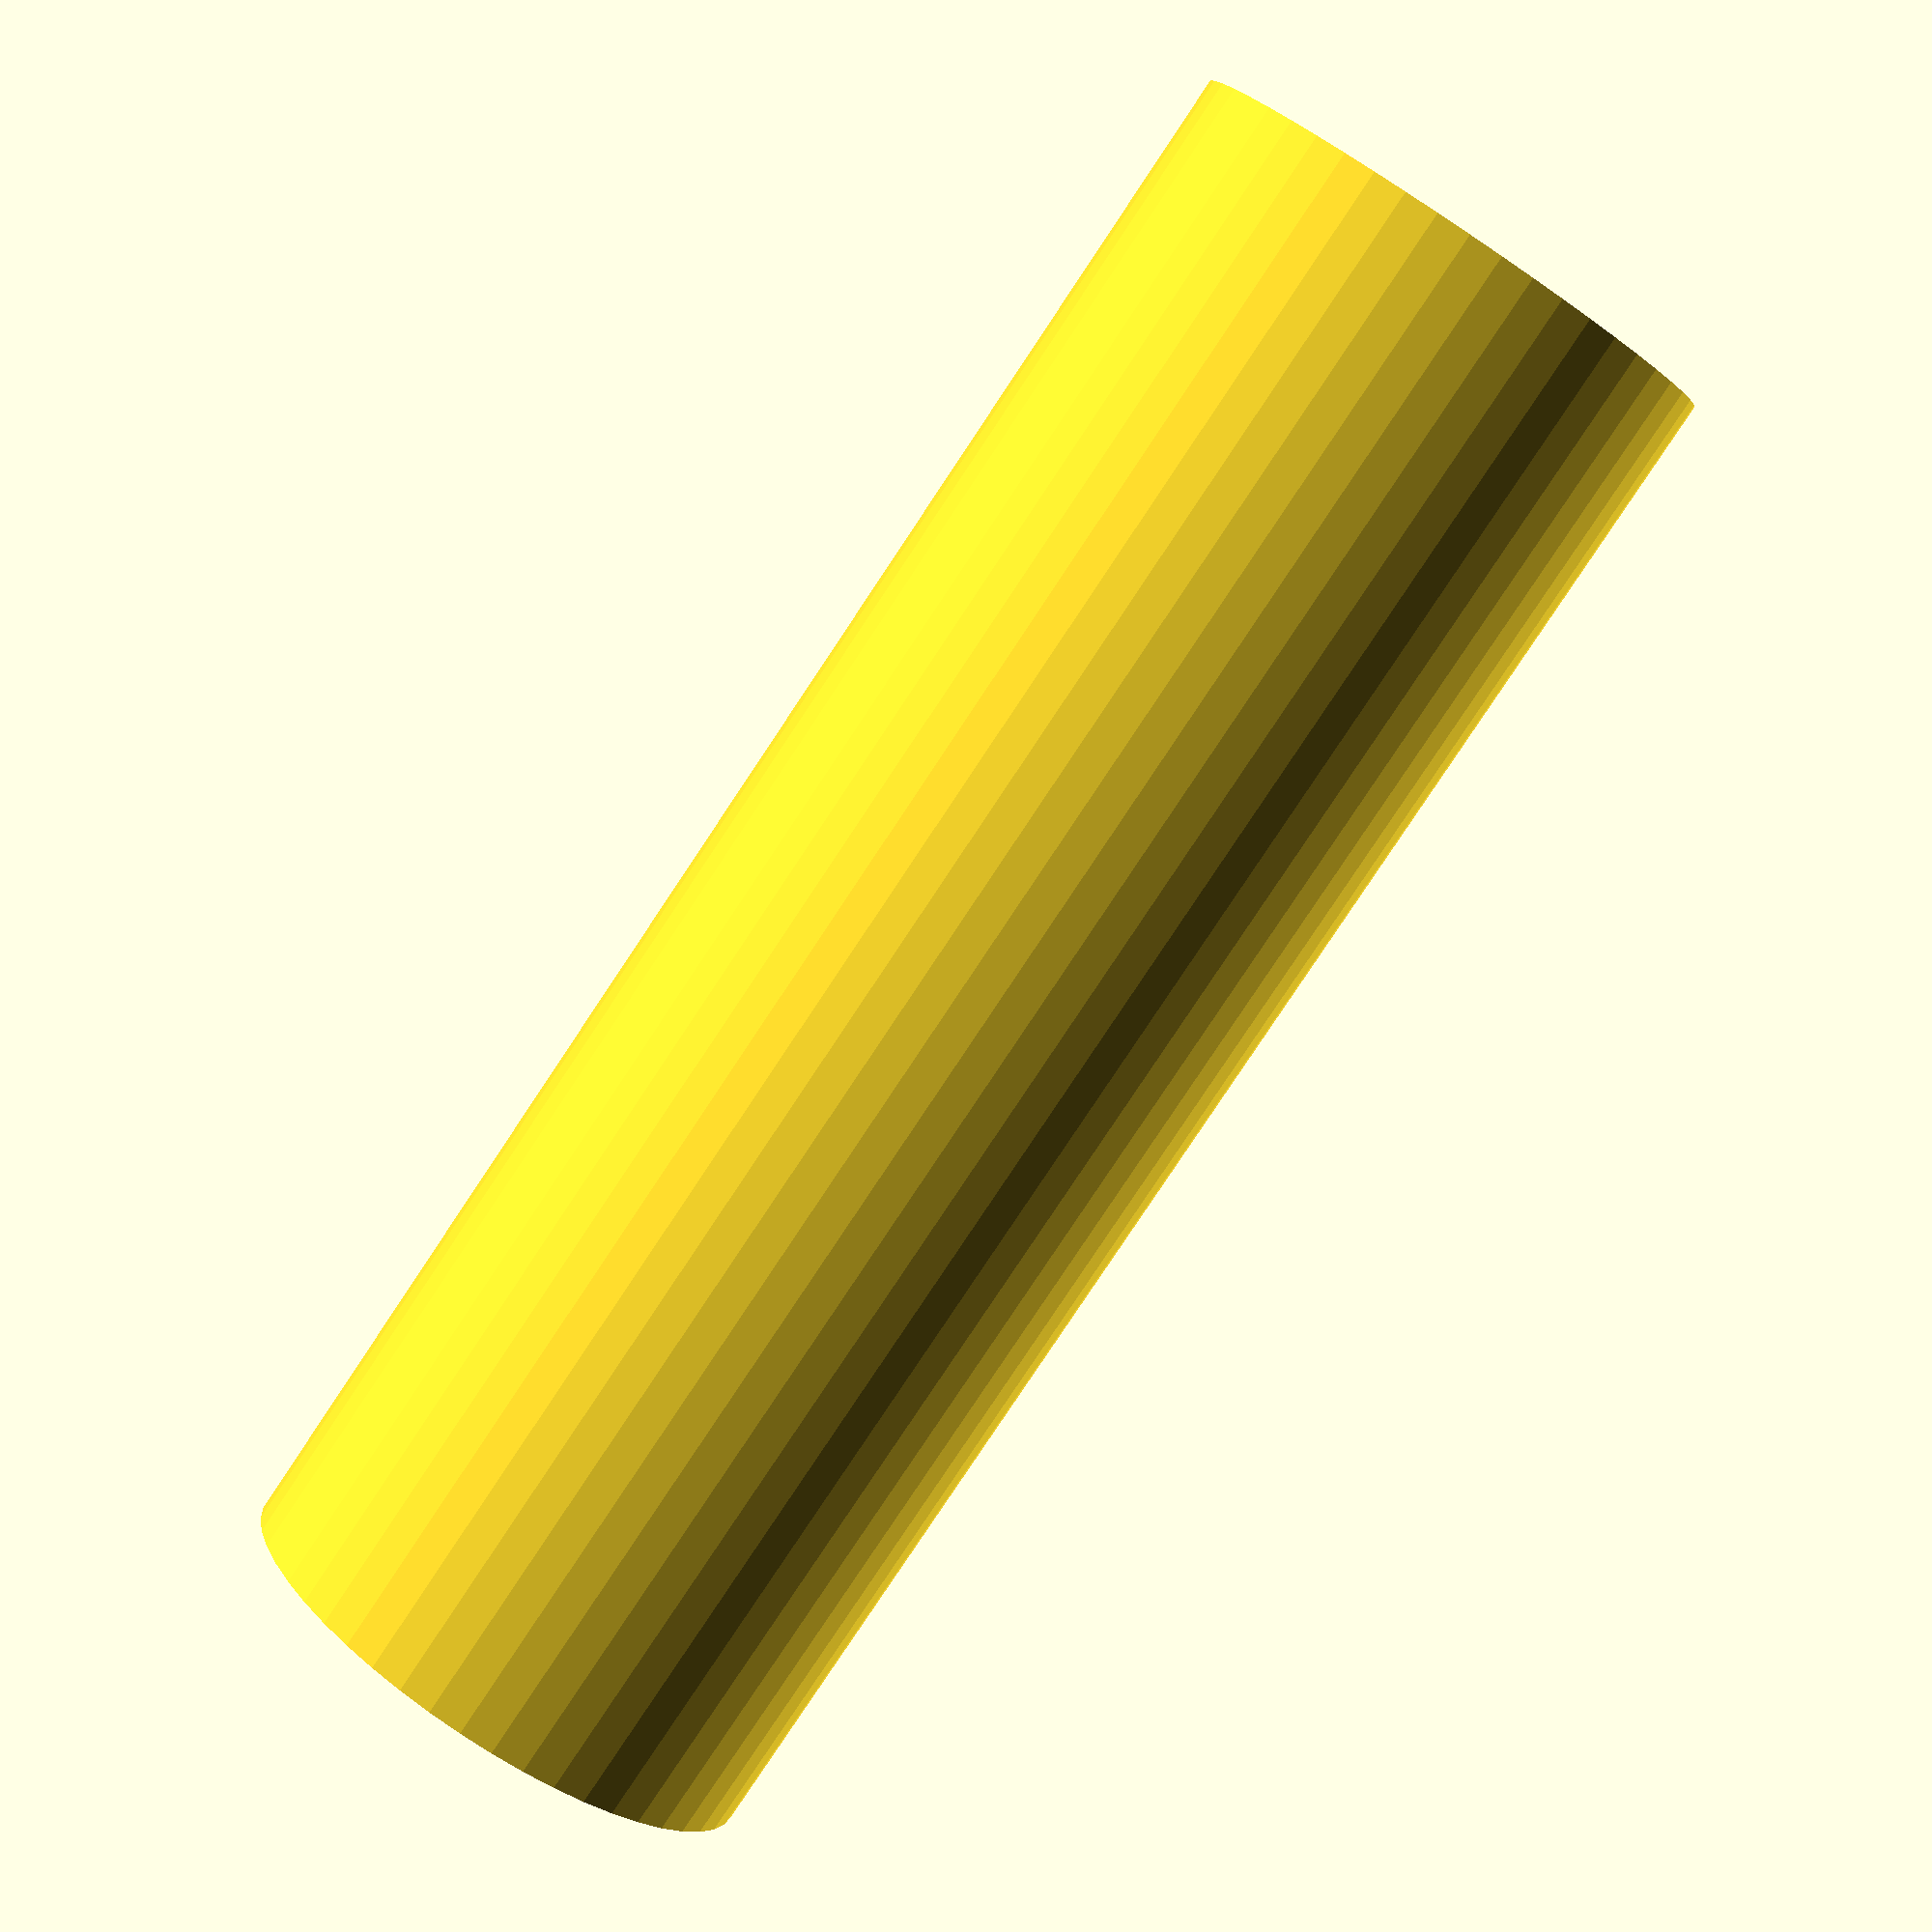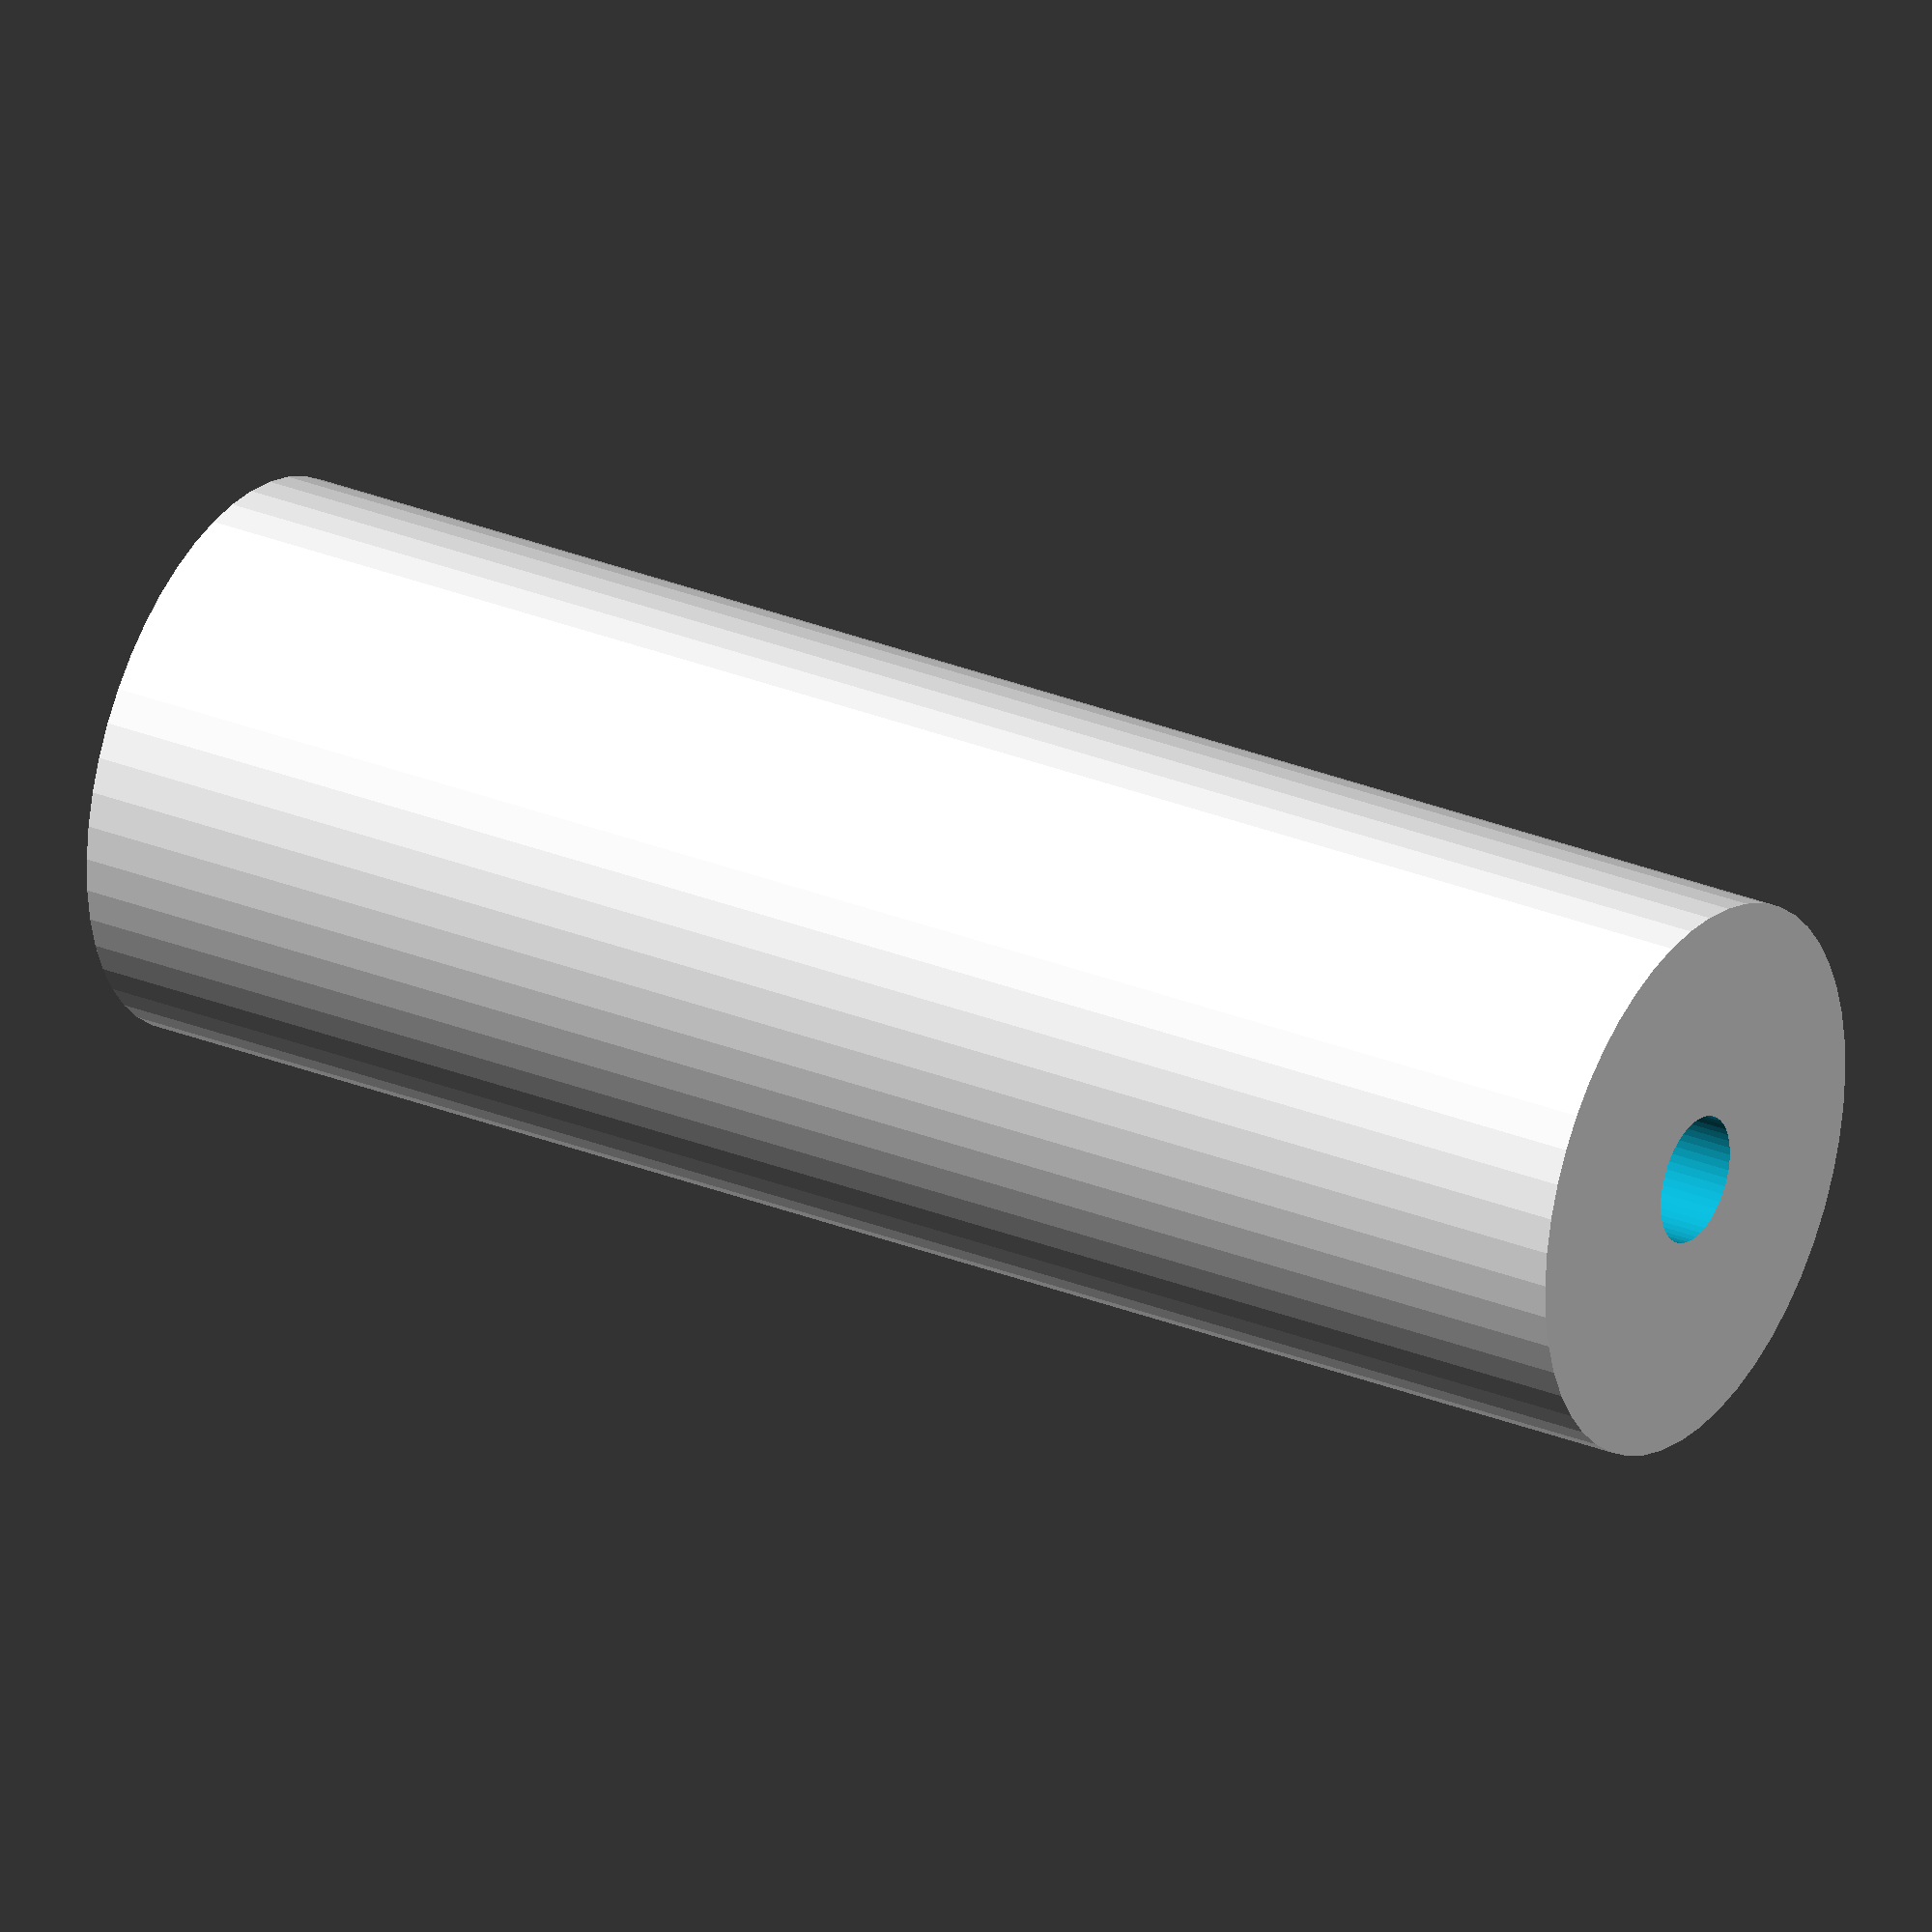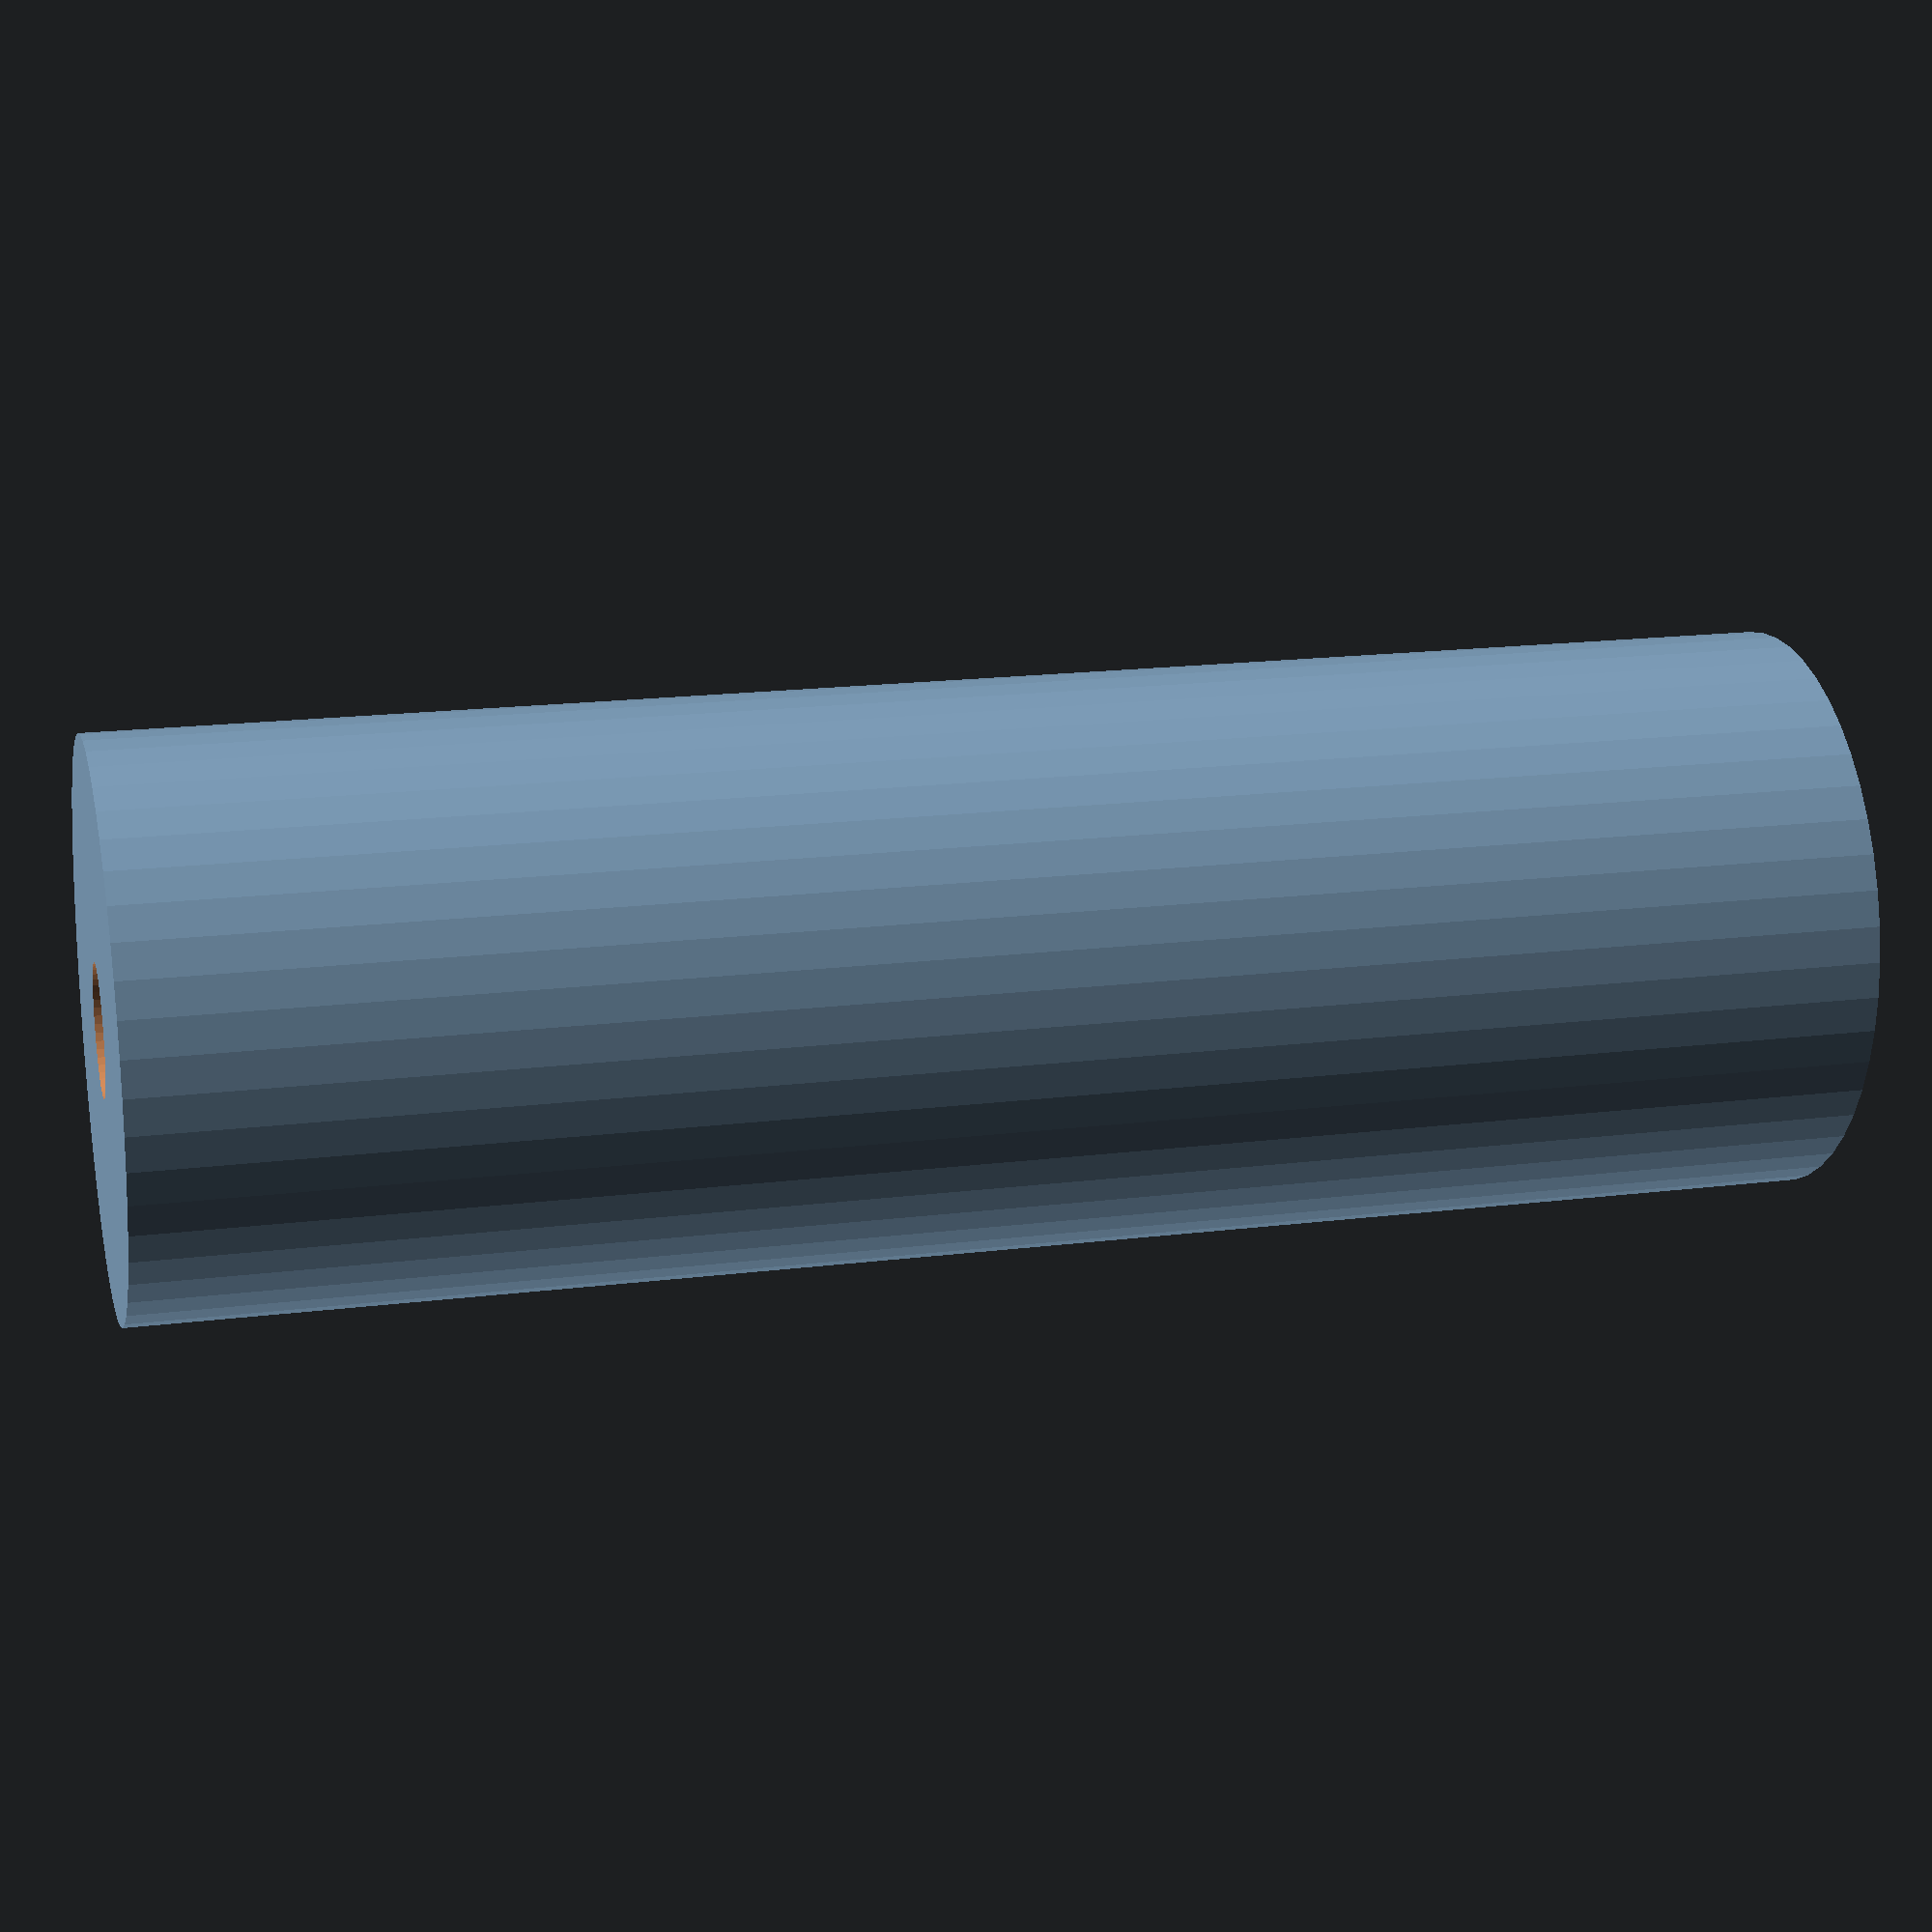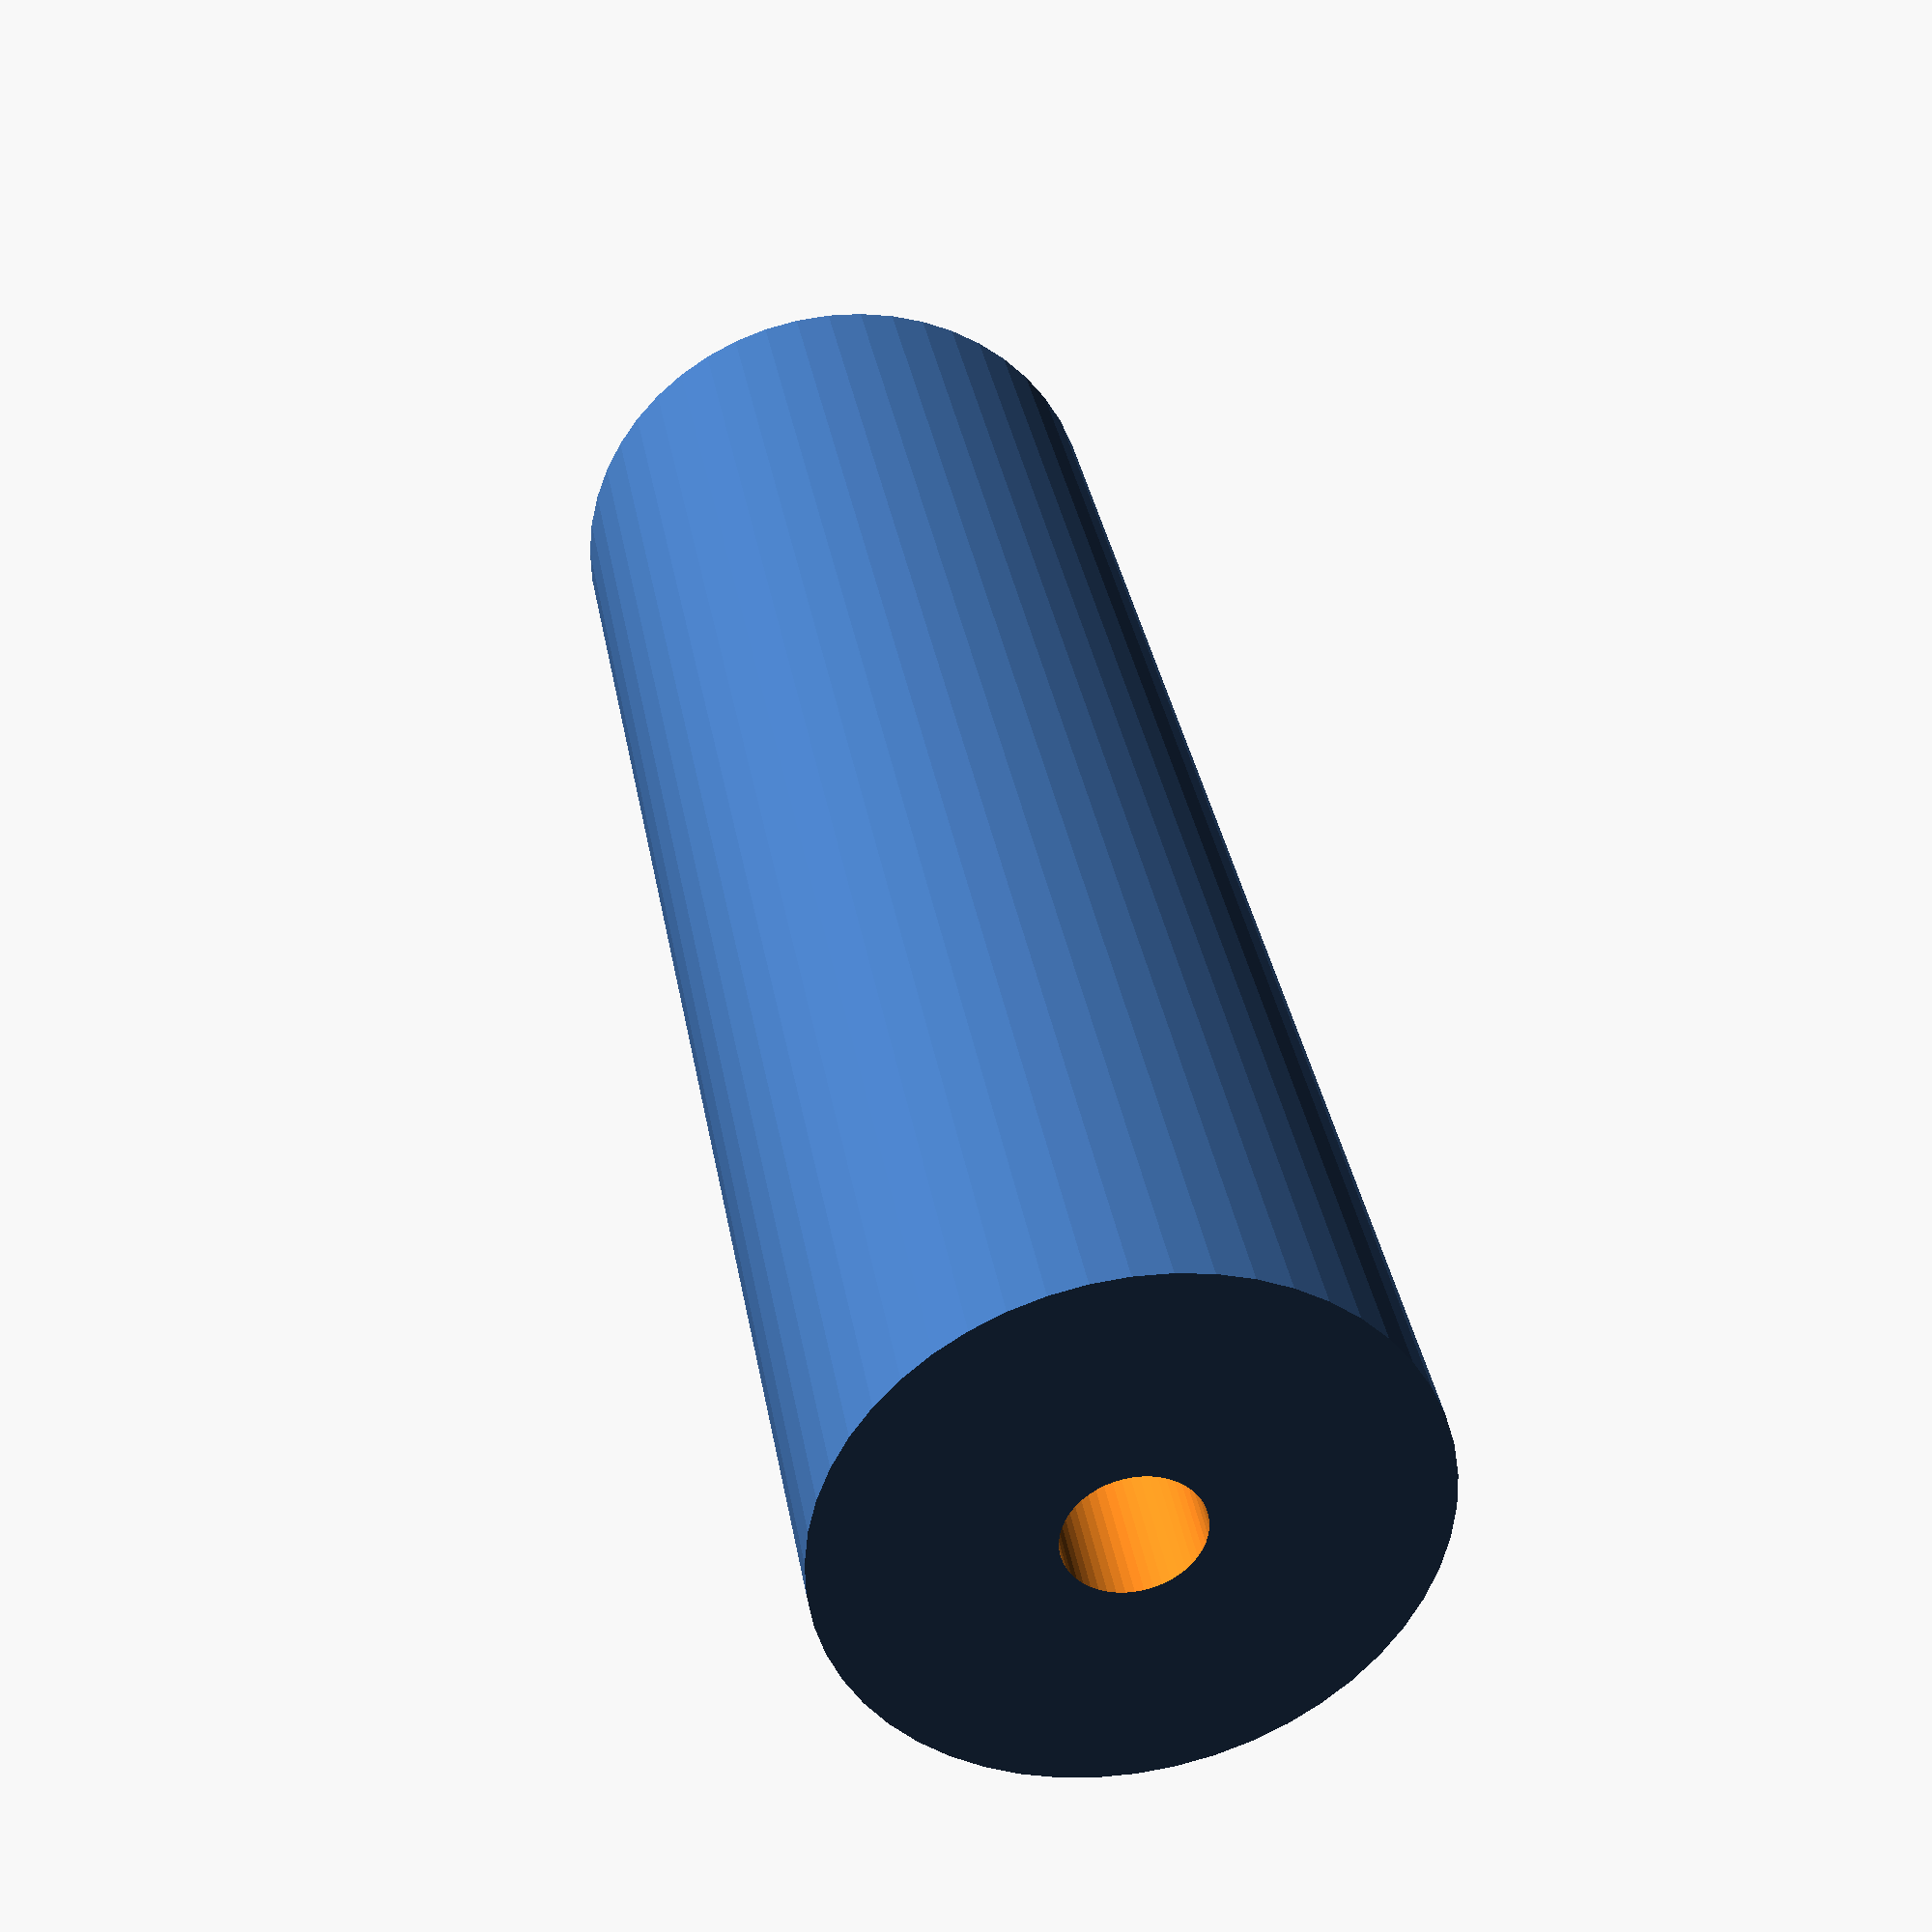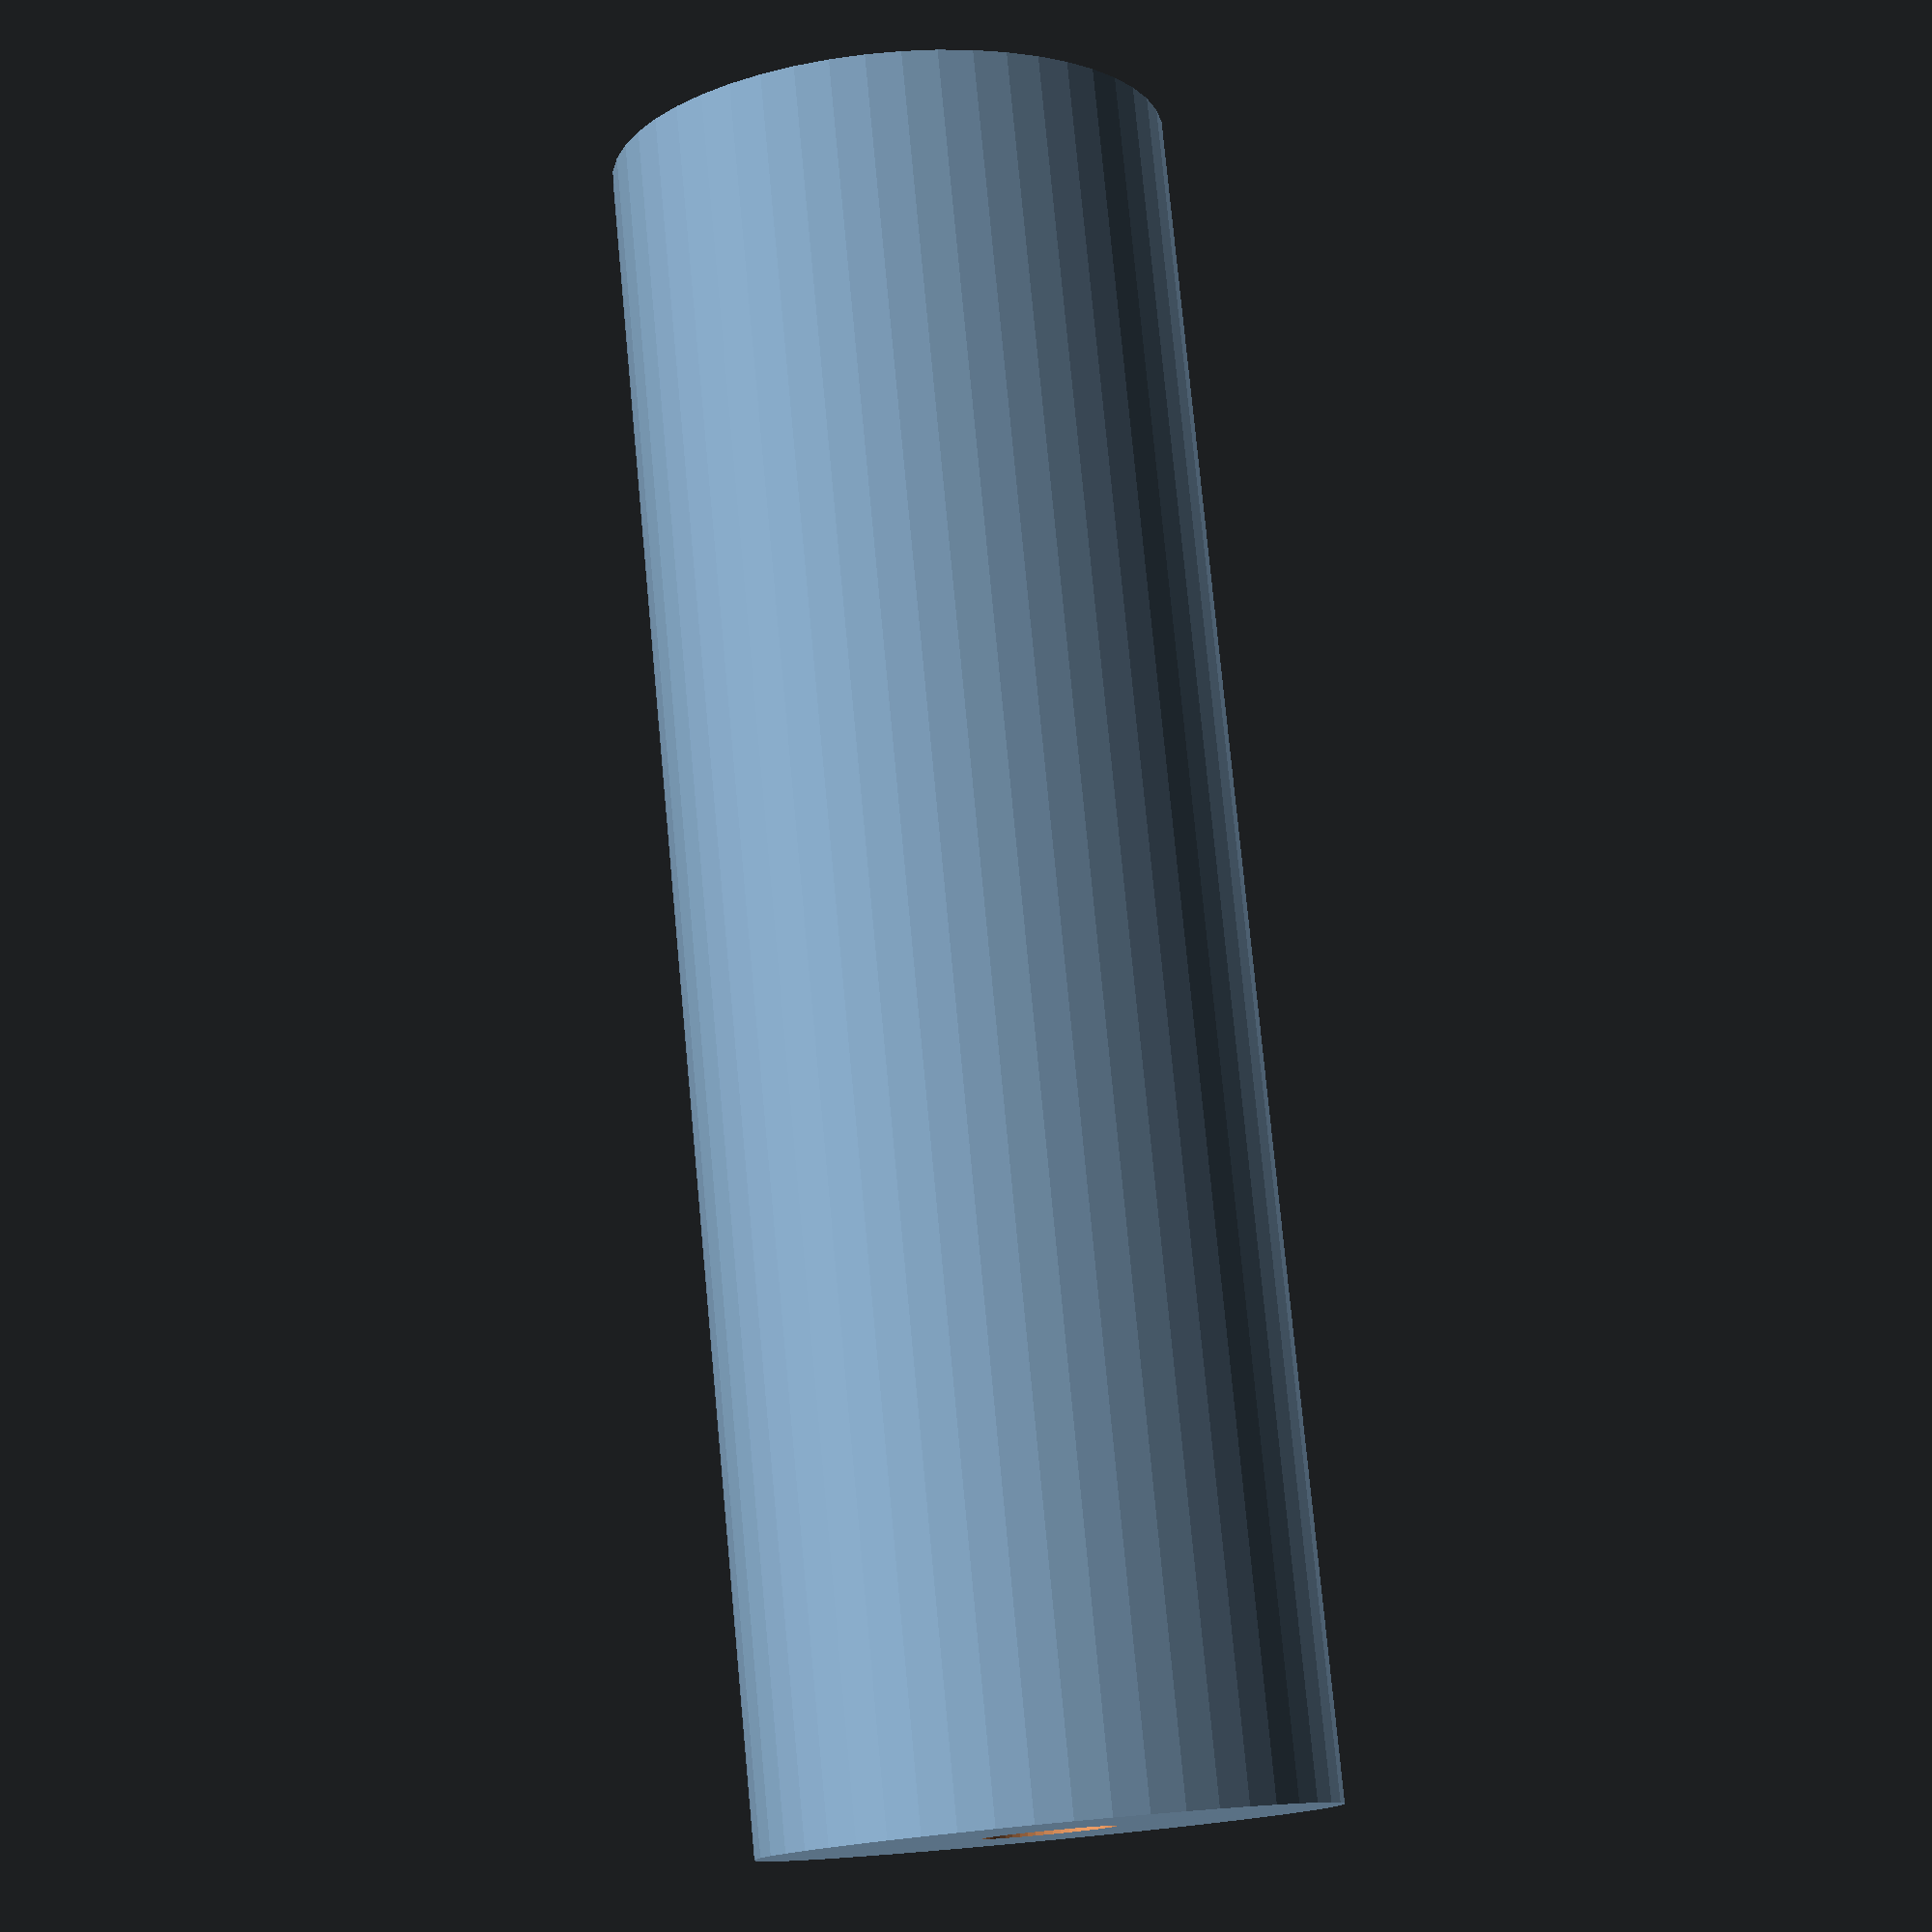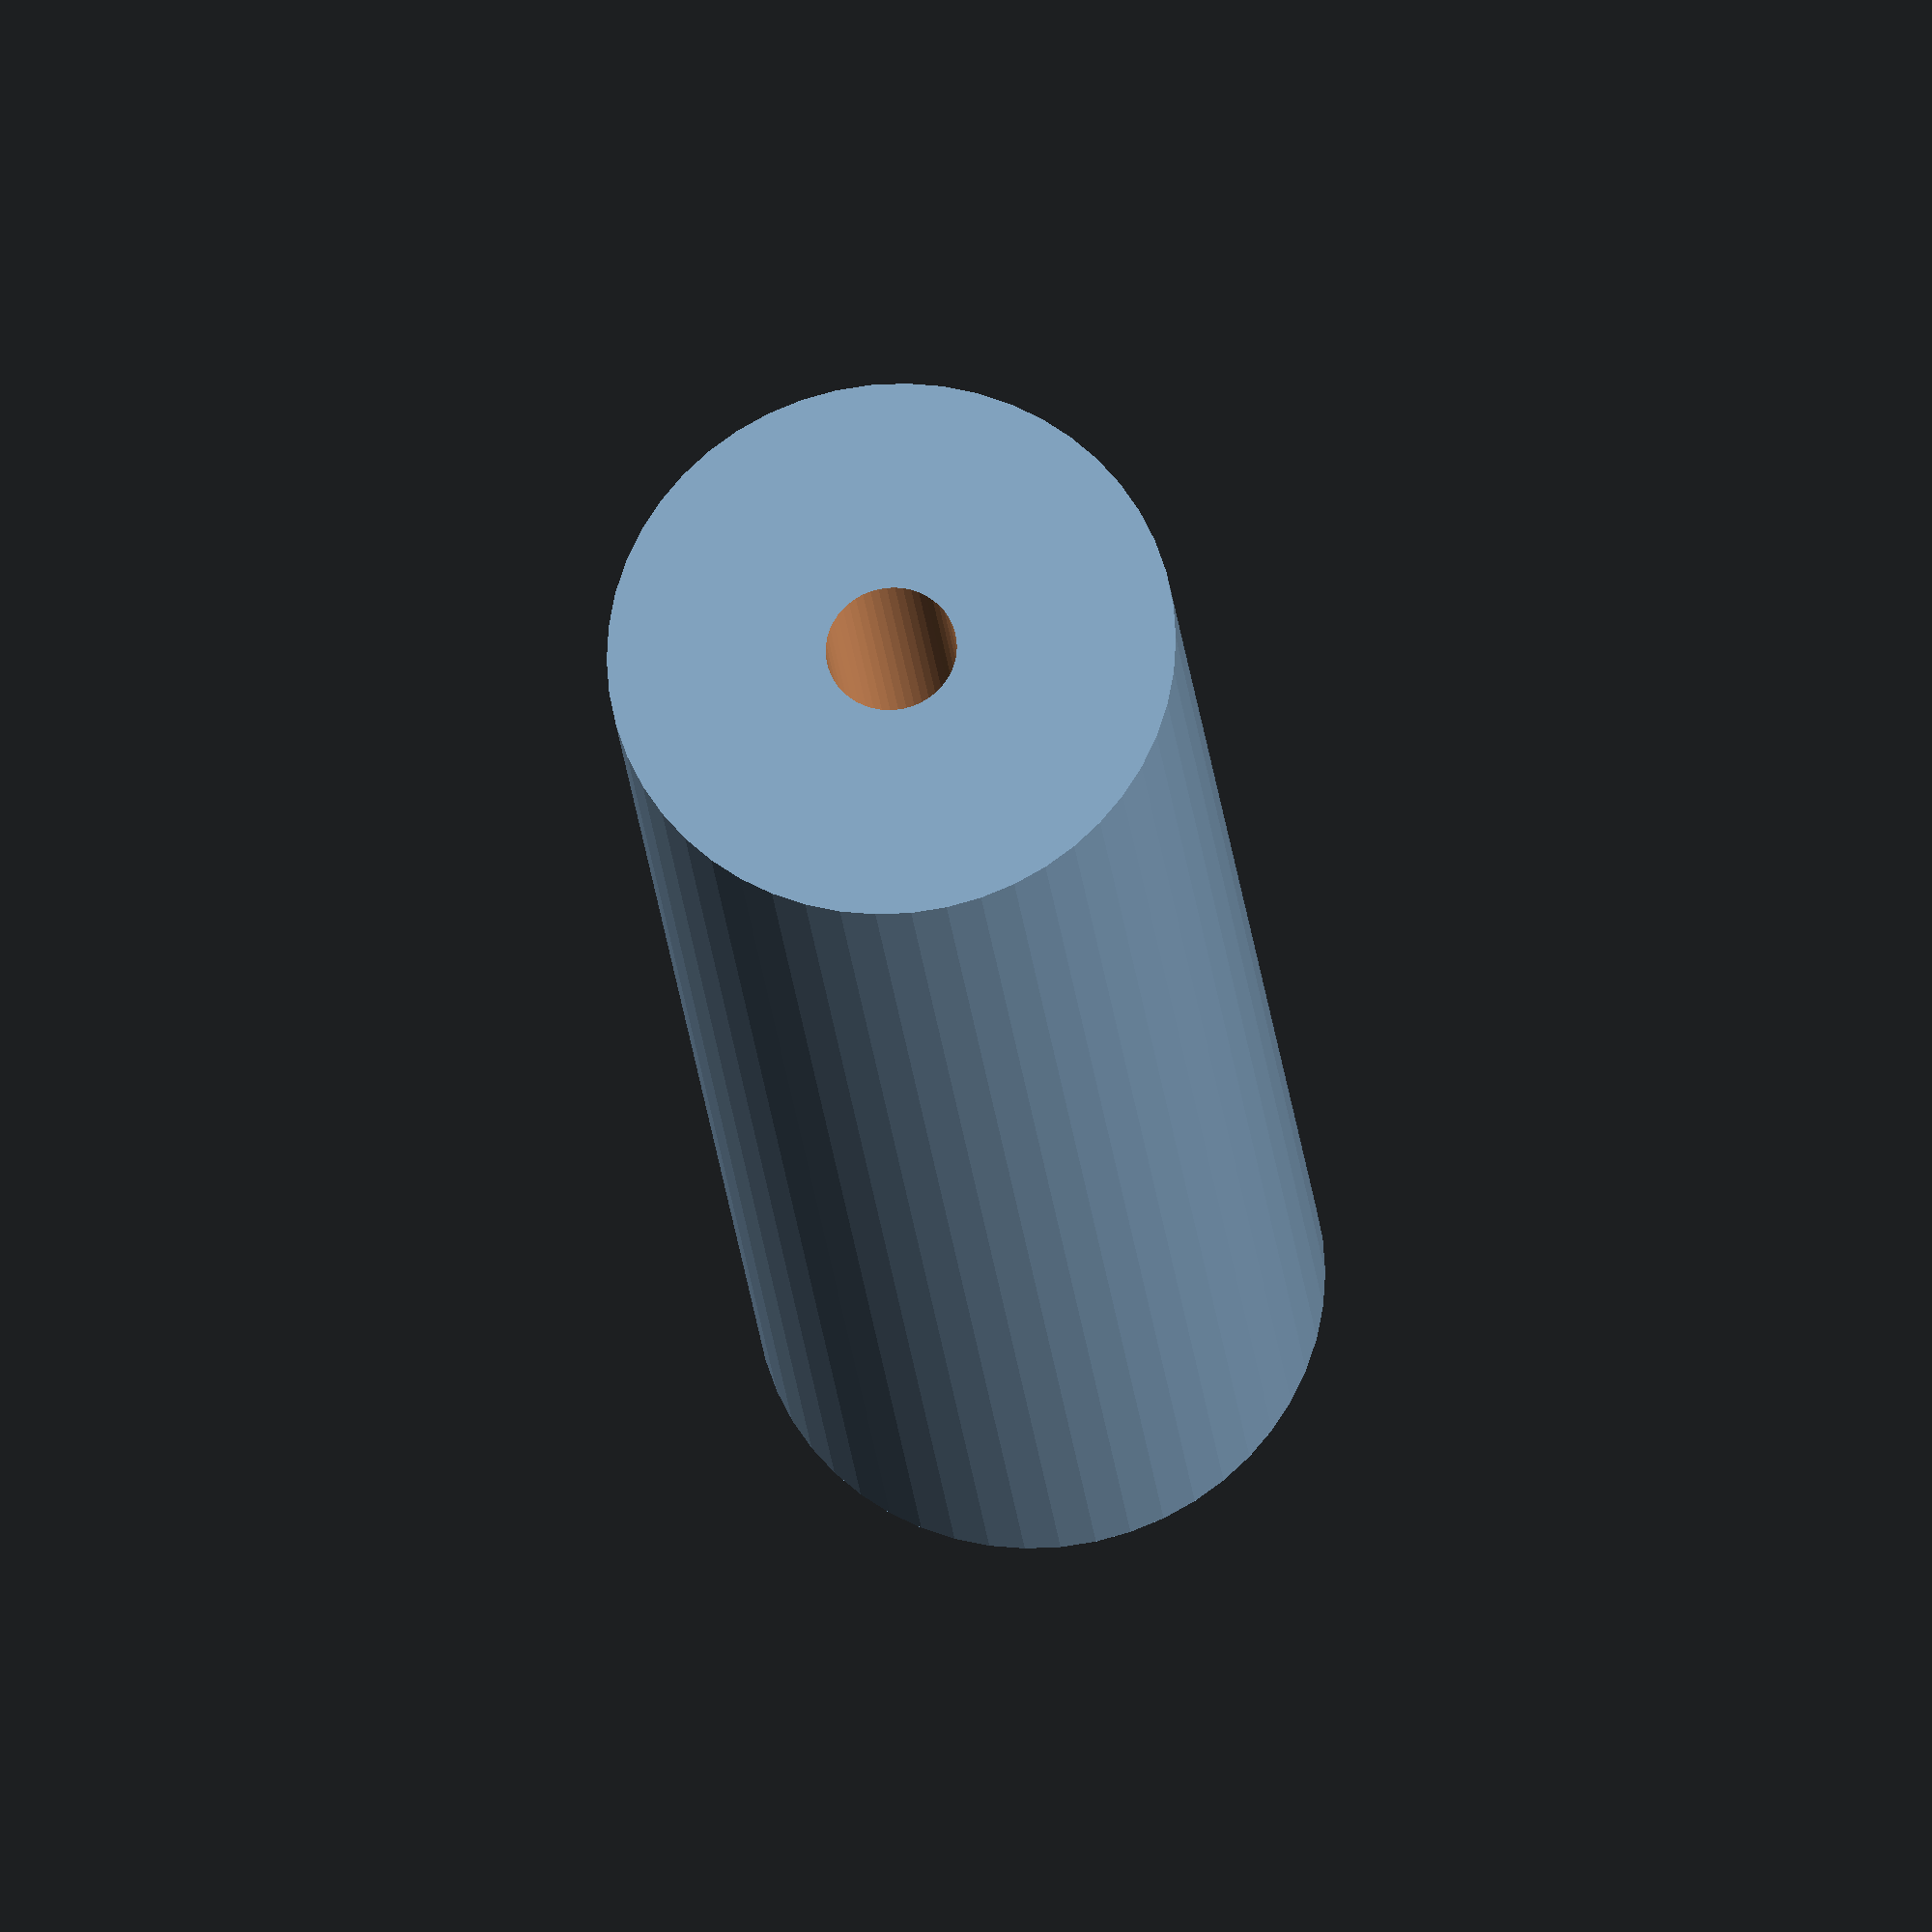
<openscad>
$fn = 50;


difference() {
	union() {
		translate(v = [0, 0, -39.0000000000]) {
			cylinder(h = 78, r = 13.0000000000);
		}
	}
	union() {
		translate(v = [0, 0, -100.0000000000]) {
			cylinder(h = 200, r = 3.0000000000);
		}
	}
}
</openscad>
<views>
elev=82.0 azim=157.5 roll=326.3 proj=p view=wireframe
elev=151.7 azim=145.9 roll=238.3 proj=o view=wireframe
elev=162.7 azim=48.1 roll=284.1 proj=p view=solid
elev=324.7 azim=120.4 roll=170.3 proj=p view=solid
elev=101.8 azim=43.3 roll=5.4 proj=p view=solid
elev=201.8 azim=222.8 roll=175.0 proj=o view=solid
</views>
